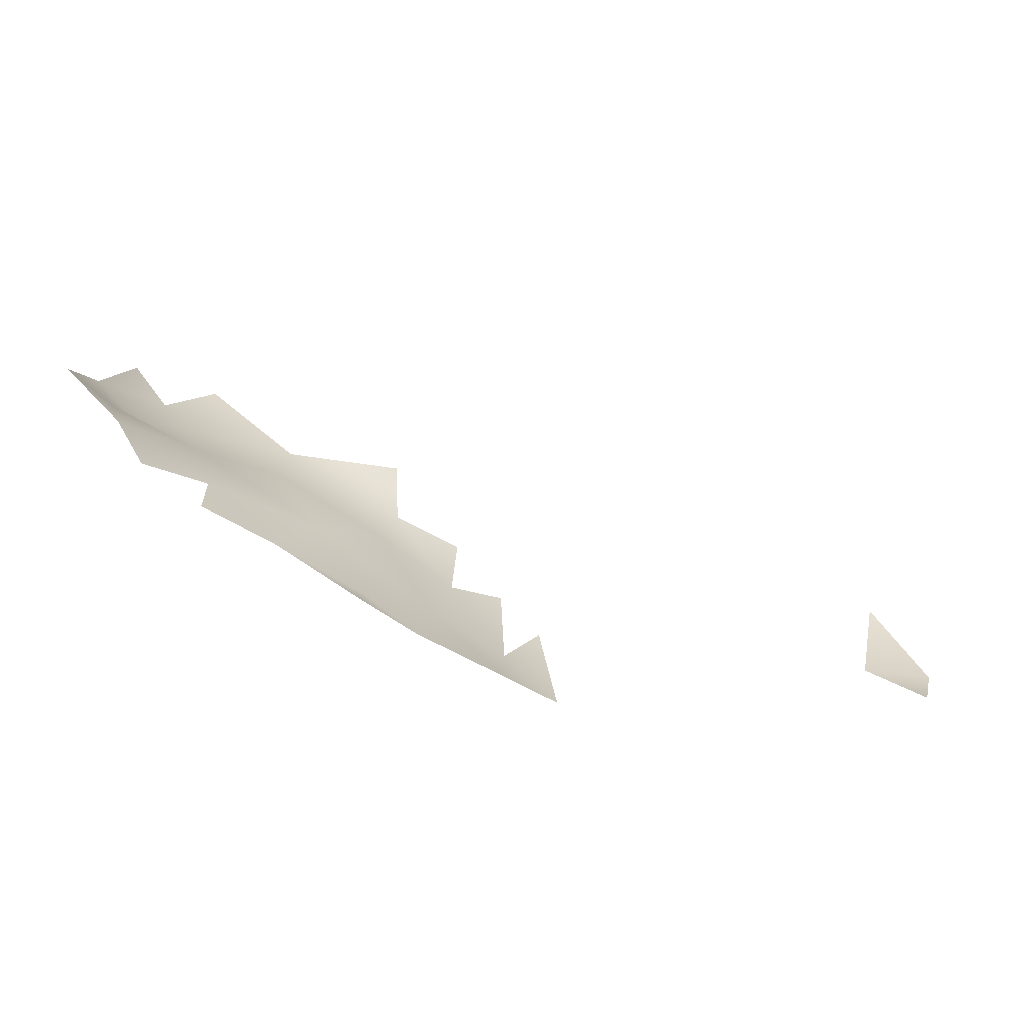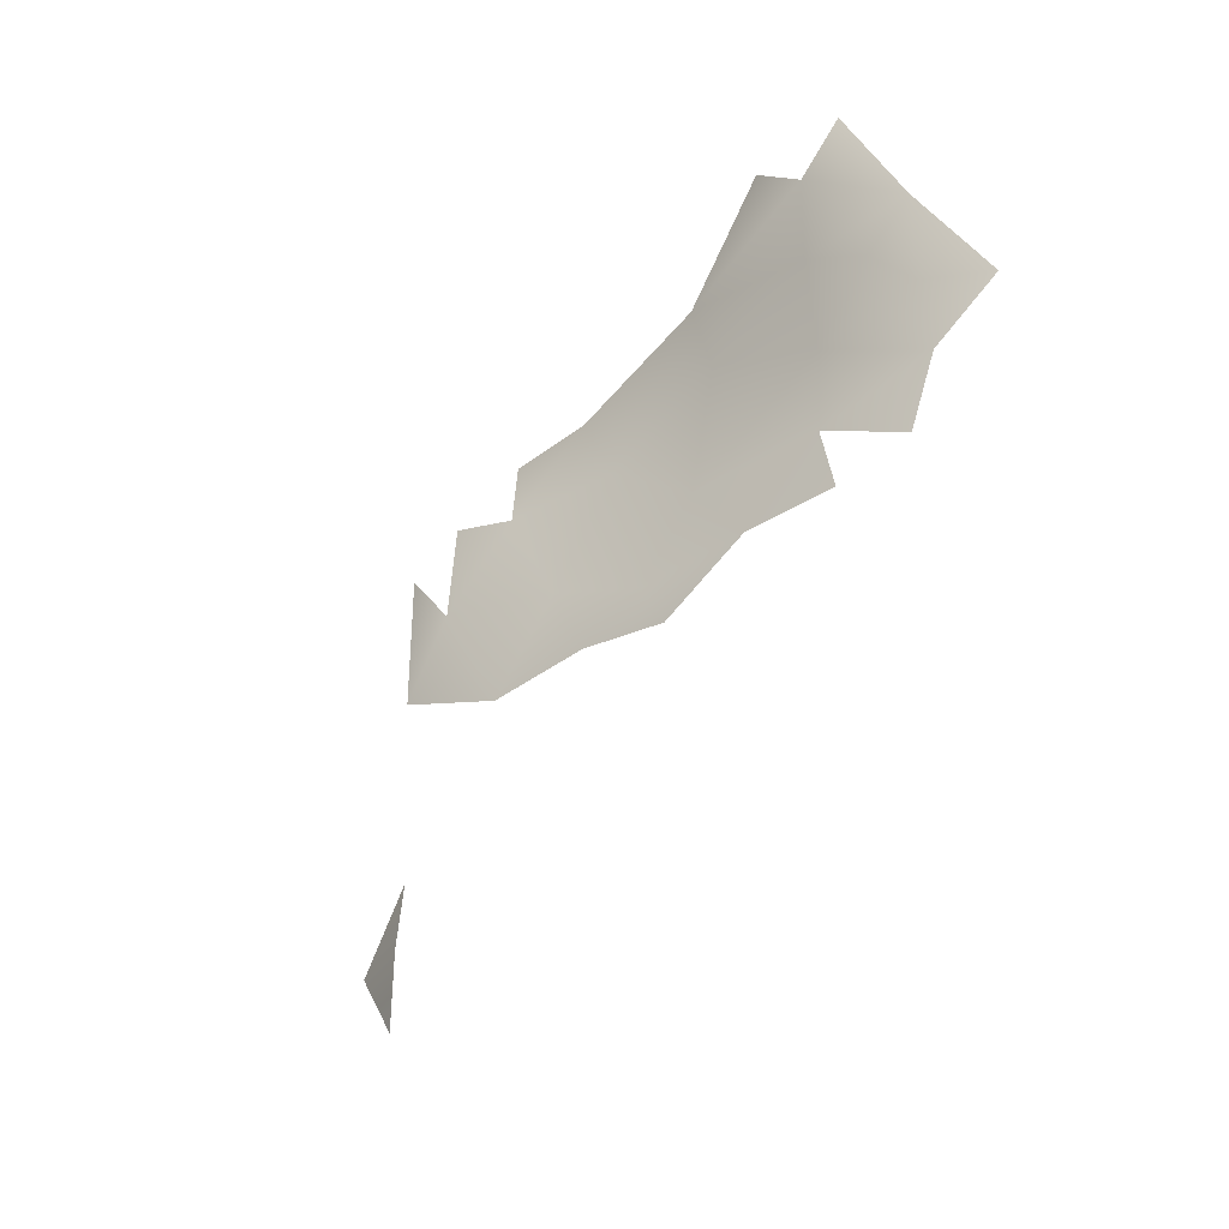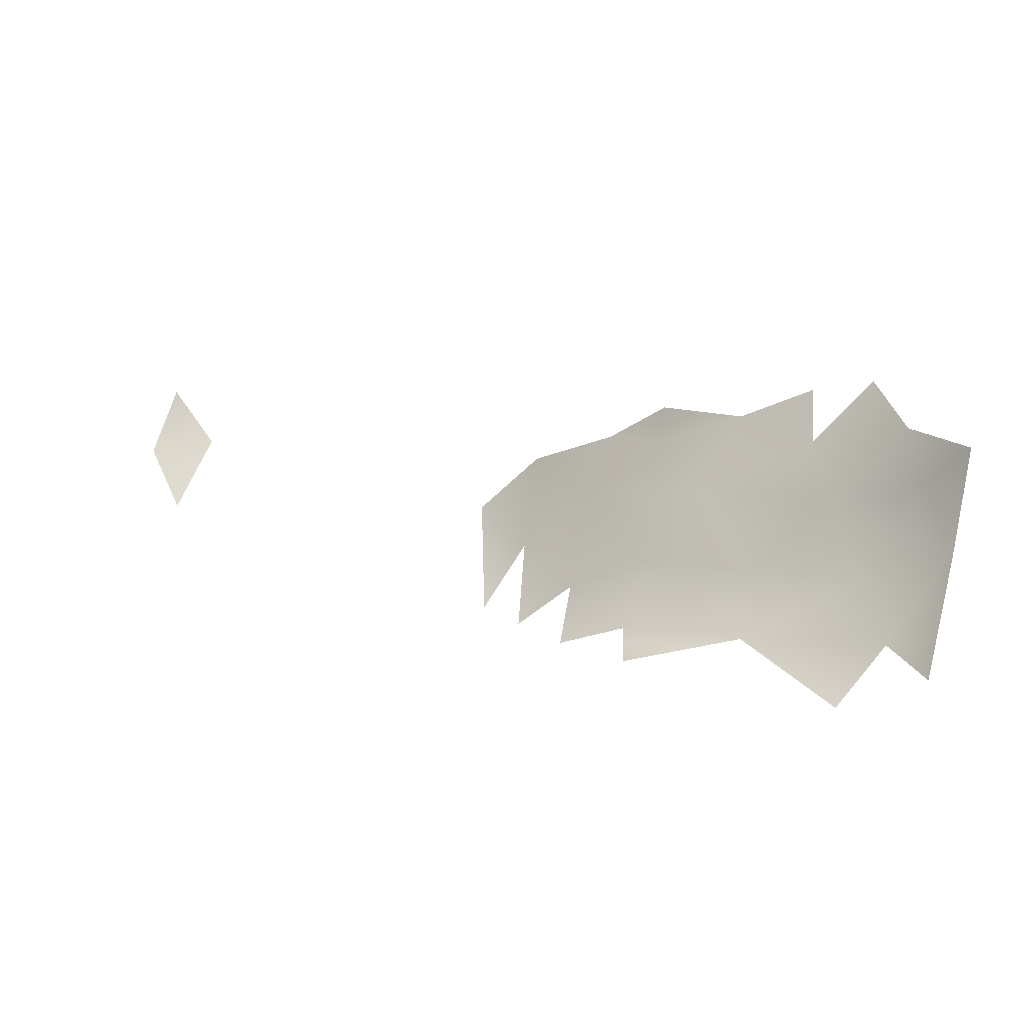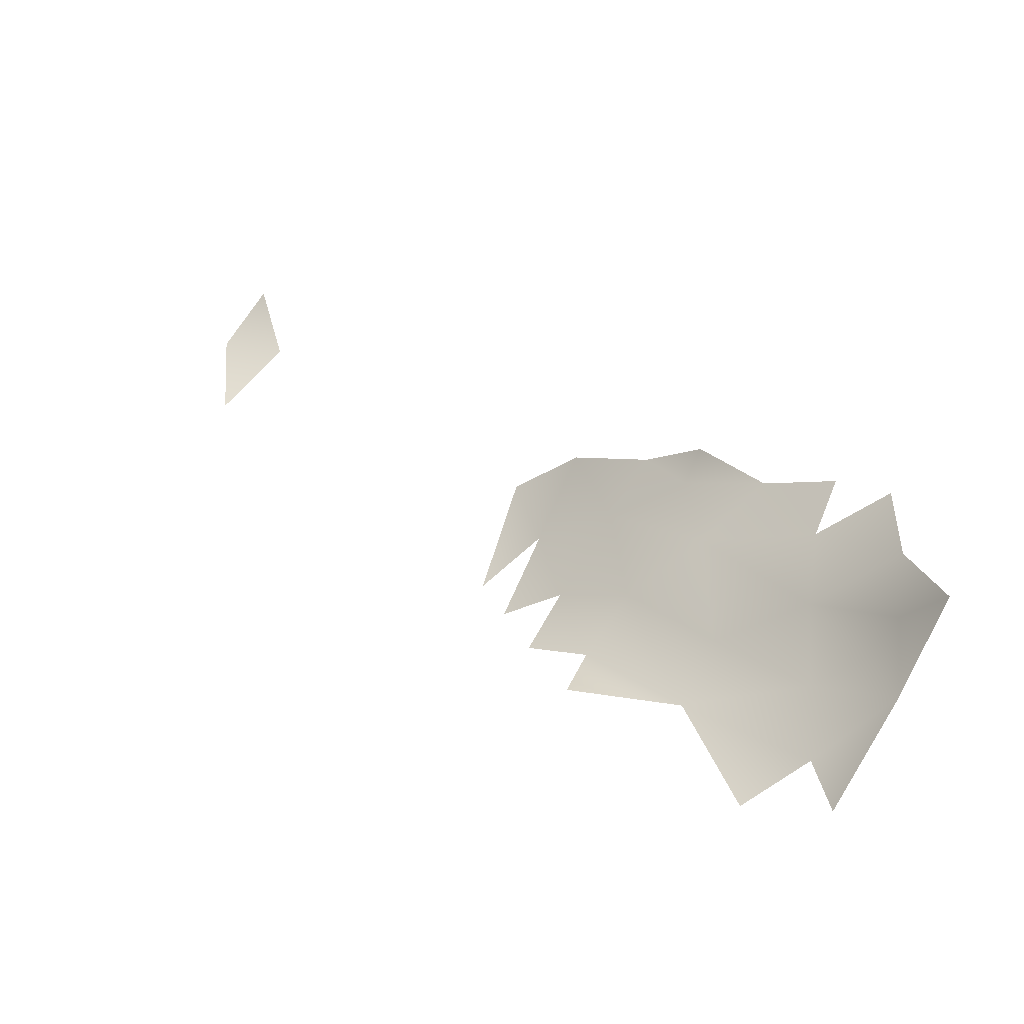
<metadata>
{"format":"obj","ext":"obj","renderer":"f3d","projection":"perspective","resolution":1024,"background":"white","views":[{"elev":34.2,"azim":6.4,"up":"+Z"},{"elev":-51.5,"azim":-106.1,"up":"+Y"},{"elev":55.8,"azim":-167.4,"up":"+Z"},{"elev":61.4,"azim":-148.6,"up":"+Z"}]}
</metadata>
<code>
v -0.4011 -0.2019 0.3611
v -0.4861 -0.1495 0.3722
v -0.5657 -0.1007 0.4184
v -0.4306 -0.3689 0.3901
v -0.4003 -0.109 0.3943
v -0.328 -0.3805 0.4003
v 0.293 -0.1203 0.4469
v 0.1997 -0.06506 0.5126
v 0.3802 -0.08041 0.4659
v -0.3045 -0.4734 0.5352
v -0.5829 -0.01772 0.4676
v -0.2388 -0.4435 0.4657
v -0.5386 -0.2791 0.4188
v -0.2939 -0.07914 0.5034
v -0.653 -0.164 0.4843
v -0.2765 -0.1901 0.4299
v 0.408 -0.2564 0.5125
v -0.1934 -0.364 0.4566
v 0.2371 -0.3106 0.4626
v 0.3338 -0.2837 0.4575
v -0.1416 -0.4569 0.508
v 0.2553 -0.01881 0.5401
v 0.3242 -0.0263 0.4916
v -0.6594 -0.03674 0.488
v 0.3445 -0.4077 0.5275
v -0.4747 -0.02969 0.4803
v -0.006665 -0.4102 0.5085
v 0.1186 -0.339 0.4918
v 0.134 -0.1705 0.4994
v -0.06358 -0.1887 0.5083
v 0.2195 -0.4289 0.5124
v 0.4561 -0.1079 0.5913
v 0.05525 -0.08339 0.5853
v -0.6098 -0.4933 0.6775
v -0.6713 -0.4515 0.5925
v 0.3955 -0.03316 0.6063
v 0.4039 -0.3878 0.6113
v -0.5295 -0.4335 0.501
v 0.4055 -0.1395 0.4756
v 0.2928 -0.4597 0.6207
v 0.4592 -0.2294 0.6278
v -0.664 -0.3317 0.5496
v 0.01556 -0.4835 0.6276
v -0.7862 -0.177 0.6045
v -0.04177 -0.0332 0.7299
v -0.5642 0.03467 0.578
v -0.7733 -0.05099 0.5607
v -0.7876 0.04582 0.6097
v 0.4604 -0.175 0.7118
v -0.1387 -0.06172 0.6156
v -0.3642 0.007394 0.6525
v 0.1636 -0.02848 0.6552
v -0.7671 -0.4763 0.682
v -0.7706 -0.4163 0.647
v 0.3026 -0.01452 0.6079
v 0.4376 -0.08427 0.7383
v 0.4032 -0.3766 0.7158
v -0.9851 -0.01177 0.6657
v -0.9685 0.08297 0.6735
v -1.162 0.1161 0.7145
v -1.247 0.2045 0.8046
v -0.9141 -0.4333 0.7512
v -0.3457 -0.4995 0.7988
v -1.301 0.07329 0.7895
v 0.08205 -0.00275 0.8002
v 0.3264 -0.02769 0.7714
v -1.151 0.1925 0.7624
v 0.4007 -0.2086 0.8426
v -1.167 -0.1126 0.7719
v 0.342 -0.4055 0.8362
v -0.9778 -0.1357 0.6972
v -1.228 -0.001334 0.753
v -0.8643 -0.2999 0.696
v -1.044 0.1545 0.7313
v -0.8689 0.1202 0.7256
v -1.049 -0.3541 0.8162
v -1.1 -0.233 0.8056
v -1.033 -0.4548 0.8376
v -0.883 -0.4891 0.8011
v -0.067 0.007109 0.8265
v -1.34 0.03074 0.8483
v -1.123 0.2528 0.8924
v 0.233 -0.471 0.79
v -1.003 0.2001 0.8478
v 0.3289 -0.04191 0.9309
v -0.9446 0.1714 0.7963
v -0.6598 0.1051 0.7463
v -0.5445 0.1205 0.8907
v -1.298 0.1667 0.8855
v -1.236 0.2558 0.8994
v -0.2014 0.02042 0.8138
v -1.035 -0.4822 0.9684
v -0.4314 0.06929 0.821
v -0.173 -0.4942 0.9138
v -1.246 -0.2419 0.8972
v -1.307 -0.1237 0.873
v -1.337 -0.02157 0.9168
v 0.1819 0.006508 0.964
v -0.7864 -0.497 0.9208
v -1.133 -0.4413 0.9078
v 0.3891 -0.08129 0.8654
v -1.231 -0.1822 0.834
v -0.8063 0.1727 0.8864
v 0.3584 -0.116 1.011
v -0.03369 0.04038 0.9302
v -1.276 0.07568 1.017
v -1.156 -0.4703 1.024
v -1.202 -0.3376 0.9238
v -1.317 -0.1651 1.026
v 0.3214 -0.3266 0.9575
v 0.2415 -0.4375 0.9523
v -0.4354 0.1237 0.9905
v -1.304 -0.2725 0.9837
v -0.2613 0.1022 0.993
v 0.1715 -0.4383 1.03
v -1.166 0.2742 0.9815
v -1.056 0.2756 1.018
v -0.9202 0.2388 0.9766
v -1.227 -0.4324 0.989
v 0.2066 -0.3707 1.07
v -0.725 0.216 1.052
v -1.26 -0.4396 1.102
v -1.305 -0.3604 1.059
v -1.237 -0.09951 1.162
v -0.9212 0.2917 1.089
v -0.5701 0.1806 1.07
v -1.223 0.2097 1.005
v 0.3066 -0.2088 1.085
v 0.3204 -0.08934 1.19
v -1.266 -0.3345 1.207
v 0.1188 -0.4275 1.189
v -0.5988 -0.4908 1.073
v 0.2252 -0.00614 1.227
v 0.3056 -0.03307 1.089
v -0.791 0.2899 1.129
v -0.8681 0.3127 1.184
v -1.298 -0.3961 1.146
v -1.122 0.2286 1.071
v -0.6382 0.2134 1.114
v -0.3037 -0.4864 1.164
v -0.1195 0.1089 1.133
v 0.05207 -0.4653 1.061
v -0.9086 -0.4671 1.211
v -0.2952 0.1613 1.168
v -1.107 -0.4392 1.265
v 0.2925 -0.1705 1.186
v -1.243 -0.4227 1.212
v 0.03786 0.05329 1.132
v 0.2199 -0.3129 1.199
v -0.6362 0.2825 1.225
v -1.182 -0.3962 1.32
v -0.515 0.2919 1.344
v -0.7485 0.3246 1.271
v 0.09943 0.0378 1.301
v -0.0982 0.1204 1.298
v -0.9917 0.2424 1.148
v -0.844 0.2541 1.294
v 0.3063 -0.1613 1.271
v -1.142 0.05495 1.171
v -0.567 -0.4749 1.324
v -0.5389 -0.4644 1.479
v 0.3276 -0.1551 1.366
v -1.152 -0.2962 1.337
v -1.117 -0.1615 1.302
v 0.006593 -0.4674 1.296
v -0.7478 0.2511 1.372
v 0.3123 -0.07541 1.341
v -0.929 -0.1056 1.383
v -0.9476 0.09069 1.283
v -0.9353 -0.4304 1.382
v -0.3134 -0.4684 1.431
v -0.3972 0.2741 1.395
v -0.3019 0.2505 1.405
v -0.7826 -0.4556 1.366
v -0.6473 0.2912 1.36
v 0.2543 -0.3803 1.514
v 0.02679 0.06927 1.344
v -0.3904 0.2431 1.282
v -0.4173 -0.4599 1.542
v -0.4946 0.1931 1.458
v 0.1537 -0.4338 1.427
v -0.2015 0.1848 1.362
v 0.2768 -0.2899 1.381
v -1.043 -0.3832 1.409
v -0.9629 -0.2879 1.43
v -0.666 -0.4657 1.468
v -0.7488 -0.4419 1.508
v -0.3278 0.229 1.492
v -0.02109 -0.4629 1.481
v -0.7707 0.04053 1.461
v -0.01528 0.1134 1.47
v -0.1976 0.2286 1.543
v -0.5892 -0.4461 1.569
v 0.1749 -0.4264 1.691
v -0.8159 -0.2858 1.521
v -0.1209 0.2018 1.508
v -0.7604 -0.121 1.53
v 0.1687 0.007809 1.447
v 0.2886 -0.06983 1.498
v -0.6519 0.09599 1.495
v -0.2368 0.2442 1.467
v -0.3548 0.0435 1.58
v 0.3095 -0.1549 1.495
v -0.6508 -0.1487 1.613
v -0.6434 -0.4341 1.621
v -0.1736 -0.01011 1.67
v -0.2727 -0.4442 1.601
v 0.06684 0.08468 1.577
v -0.06526 0.164 1.586
v 0.2568 -0.3689 1.657
v 0.1973 -0.008366 1.591
v -0.8582 -0.3891 1.479
v -0.4522 -0.4226 1.642
v 0.2807 -0.1407 1.622
v -0.7146 -0.3865 1.616
v -0.6921 -0.2807 1.631
v 0.05508 -0.4573 1.643
v -0.1551 0.133 1.62
v -0.2978 -0.1841 1.675
v 0.2183 -0.07271 1.656
v -0.3187 -0.3087 1.707
v -0.5177 -0.1809 1.659
v 0.04997 0.02479 1.669
v 0.2833 -0.2591 1.583
v -0.5479 -0.4158 1.693
v -0.4472 -0.3164 1.719
v -0.05652 -0.4444 1.663
v 0.1917 -0.2143 1.743
v -0.3888 -0.3717 1.711
v 0.04822 -0.4391 1.727
v -0.4846 -0.3853 1.722
v 0.2565 -0.2876 1.693
v 0.06987 -0.3915 1.799
v -0.5812 -0.3507 1.704
v -0.214 -0.3696 1.719
v 0.07909 -0.1339 1.759
v -0.01681 -0.08471 1.739
v -0.01923 -0.3955 1.774
v 0.2243 -0.3569 1.75
v -0.03256 -0.2787 1.784
v 0.1456 -0.3506 1.805
v 0.08374 -0.2396 1.801
f 53 54 35
f 42 35 54
f 44 58 47
f 47 58 48
f 35 42 38
f 44 47 15
f 42 44 15
f 42 54 73
f 44 42 73
f 71 44 73
f 58 44 71
f 4 38 13
f 72 58 69
f 58 71 69
f 60 58 72
f 28 19 31
f 19 28 29
f 77 69 71
f 62 54 53
f 76 73 62
f 54 62 73
f 77 73 76
f 71 73 77
f 2 4 13
f 76 100 108
f 95 96 102
f 95 77 108
f 77 76 108
f 95 102 77
f 113 95 108
f 96 95 113
f 62 78 76
f 102 96 69
f 96 72 69
f 96 64 72
f 69 77 102
f 15 3 13
f 42 13 38
f 24 15 47
f 13 42 15

</code>
